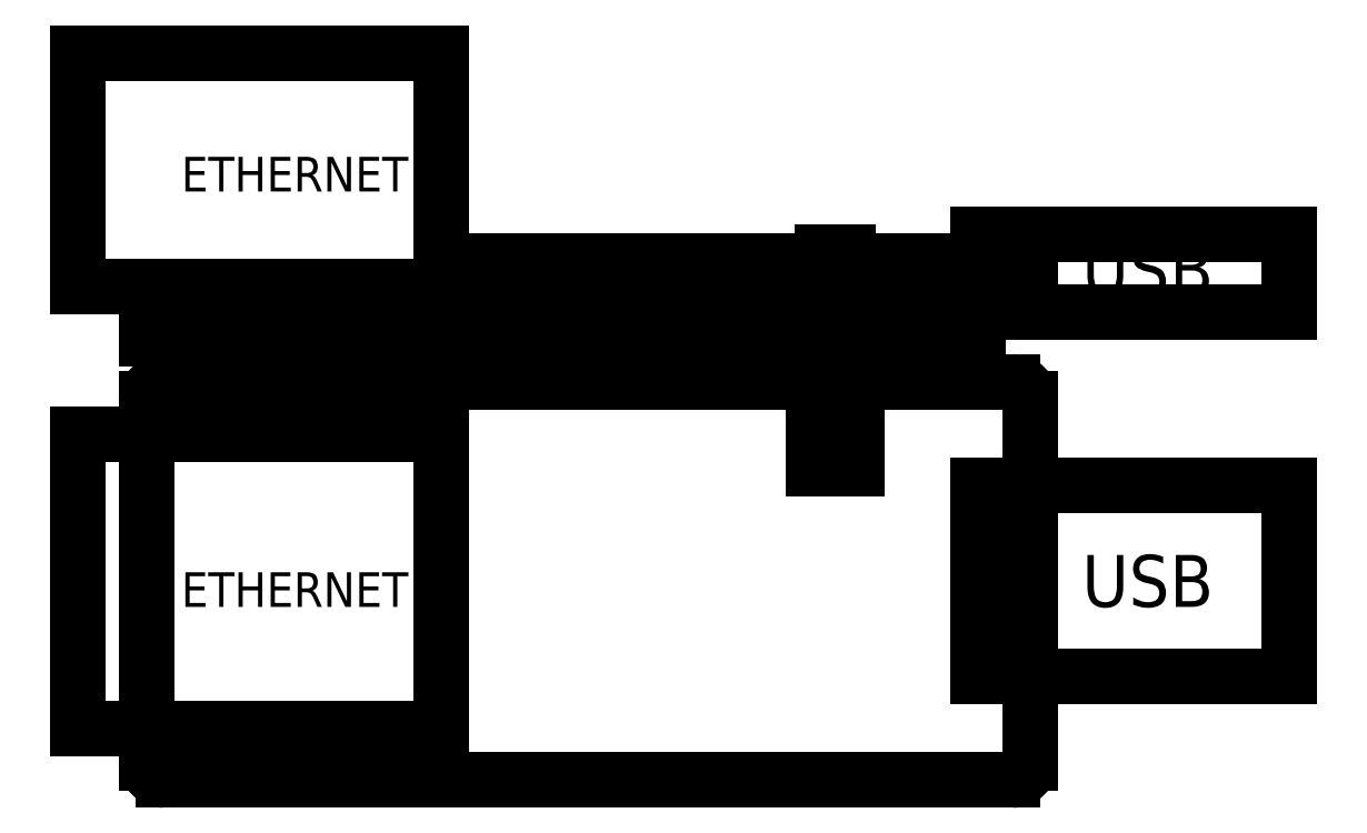
<metadata>
{"format":"dxf","ext":"dxf","renderer":"ezdxf+matplotlib","layout":"modelspace","background":"white","min_lineweight":24,"dpi":150}
</metadata>
<code>
0
SECTION
2
ENTITIES
0
ARC
8
PCB
10
50
20
-1
40
1
50
0
51
90
0
ARC
8
PCB
10
50
20
-22
40
1
50
270
51
360
0
LINE
8
PCB
10
51
20
-1
11
51
21
-22
0
ARC
8
PCB
10
1
20
-22
40
1
50
180
51
270
0
LINE
8
PCB
10
50
20
-23
11
1
21
-23
0
ARC
8
PCB
10
1
20
-1
40
1
50
90
51
180
0
LINE
8
PCB
10
1
20
0
11
50
21
-3.553e-15
0
LINE
8
PCB
10
0
20
-22
11
0
21
-1
0
LINE
8
Connectors
10
66
20
-6
11
66
21
-17
0
LINE
8
Connectors
10
-4
20
-3
11
-4
21
-20
0
LINE
8
Connectors
10
-4
20
-3
11
17
21
-3
0
LINE
8
Connectors
10
17
20
-3
11
17
21
-20
0
LINE
8
Connectors
10
17
20
-20
11
-4
21
-20
0
LINE
8
Connectors
10
66
20
-6
11
48
21
-6
0
LINE
8
Connectors
10
48
20
-6
11
48
21
-17
0
LINE
8
Connectors
10
48
20
-17
11
66
21
-17
0
LINE
8
WOL button
10
38.5
20
-2
11
41
21
-2
0
LINE
8
WOL button
10
41
20
-2
11
41
21
-5
0
LINE
8
WOL button
10
41
20
-5
11
38.5
21
-5
0
LINE
8
WOL button
10
38.5
20
-5
11
38.5
21
-2
0
LINE
8
Connectors
10
66
20
4
11
66
21
8.5
0
LINE
8
Connectors
10
66
20
8.5
11
48
21
8.5
0
LINE
8
PCB
10
0
20
4
11
51
21
4
0
LINE
8
PCB
10
51
20
4
11
51
21
5.5
0
LINE
8
PCB
10
0
20
4
11
0
21
5.5
0
LINE
8
PCB
10
51
20
5.5
11
0
21
5.5
0
LINE
8
Connectors
10
48
20
8.5
11
48
21
5.5
0
LINE
8
Connectors
10
51
20
4
11
66
21
4
0
LINE
8
Connectors
10
48
20
5.5
11
51
21
5.5
0
LINE
8
Connectors
10
51
20
5.5
11
51
21
4
0
LINE
8
Connectors
10
17
20
5.5
11
17
21
19
0
LINE
8
Connectors
10
17
20
19
11
-4
21
19
0
LINE
8
Connectors
10
-4
20
19
11
-4
21
5.5
0
LINE
8
Connectors
10
-4
20
5.5
11
17
21
5.5
0
LINE
8
WOL button
10
38.5
20
5.5
11
41
21
5.5
0
LINE
8
WOL button
10
38.5
20
7
11
41
21
7
0
LINE
8
WOL button
10
38.5
20
7
11
38.5
21
5.5
0
LINE
8
WOL button
10
41
20
5.5
11
41
21
7
0
LINE
8
WOL button
10
39.75
20
7
11
40.5
21
7
0
LINE
8
WOL button
10
40.5
20
7
11
40.5
21
7.5
0
LINE
8
WOL button
10
40.5
20
7.5
11
39
21
7.5
0
LINE
8
WOL button
10
39
20
7.5
11
39
21
7
0
LINE
8
Composants CMS
10
17
20
5.5
11
17
21
7
0
LINE
8
Composants CMS
10
17
20
7
11
48
21
7
0
LINE
8
Composants CMS
10
48
20
7
11
48
21
5.5
0
LINE
8
Composants CMS
10
48
20
5.5
11
17
21
5.5
0
LINE
8
Composants CMS
10
48
20
4
11
48
21
2.5
0
LINE
8
Composants CMS
10
48
20
2.5
11
-1.11e-16
21
2.5
0
LINE
8
Composants CMS
10
-1.11e-16
20
2.5
11
0
21
4
0
LINE
8
Composants CMS
10
0
20
4
11
48
21
4
0
MTEXT
8
Labels
10
54
20
-10
30
0
40
3
41
7
71
    1
72
    1
1
USB
7

210
0
220
0
230
1
50
0
73
    2
44
1
0
MTEXT
8
Labels
10
54
20
8
30
0
40
3
41
7
71
    1
72
    1
1
USB
7

210
0
220
0
230
1
50
0
73
    2
44
1
0
MTEXT
8
Labels
10
2
20
-11
30
0
40
2
41
12.89
71
    1
72
    1
1
ETHERNET
7

210
0
220
0
230
1
50
0
73
    2
44
1
0
MTEXT
8
Labels
10
2
20
13
30
0
40
2
41
12.89
71
    1
72
    1
1
ETHERNET
7

210
0
220
0
230
1
50
0
73
    2
44
1
0
MTEXT
8
Labels
10
39.2
20
-3.3
30
0
40
0.5
41
1.222
71
    1
72
    1
1
WoL
7

210
0
220
0
230
1
50
0
73
    2
44
1
0
MTEXT
8
Labels
10
39.2
20
6.5
30
0
40
0.5
41
1.222
71
    1
72
    1
1
WoL
7

210
0
220
0
230
1
50
0
73
    2
44
1
0
ENDSEC
0
EOF

</code>
